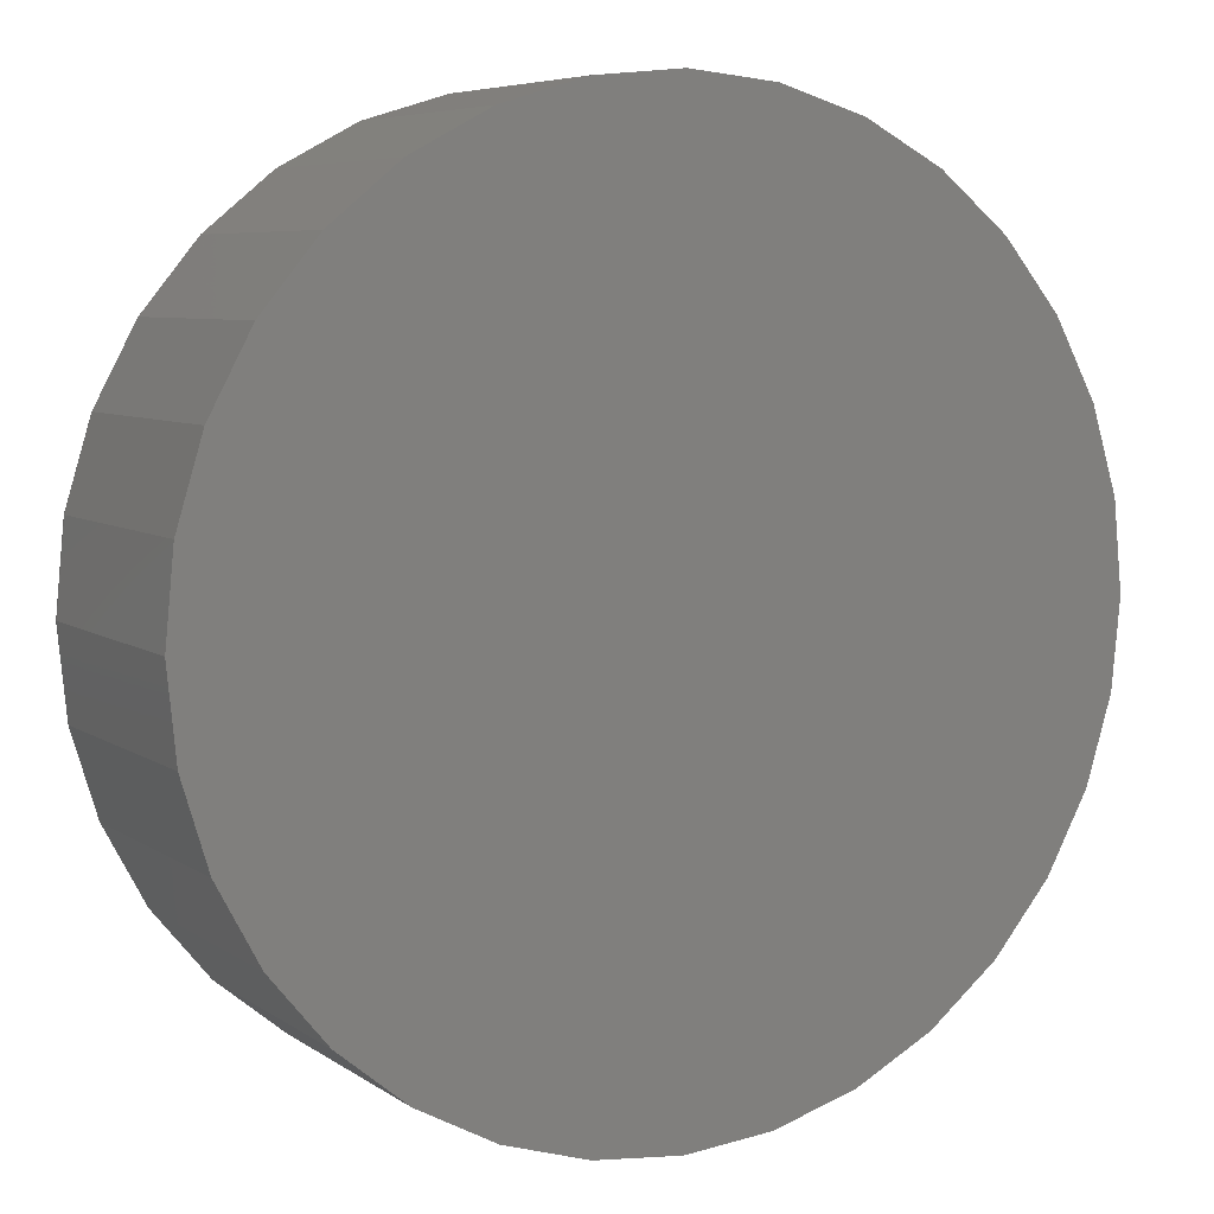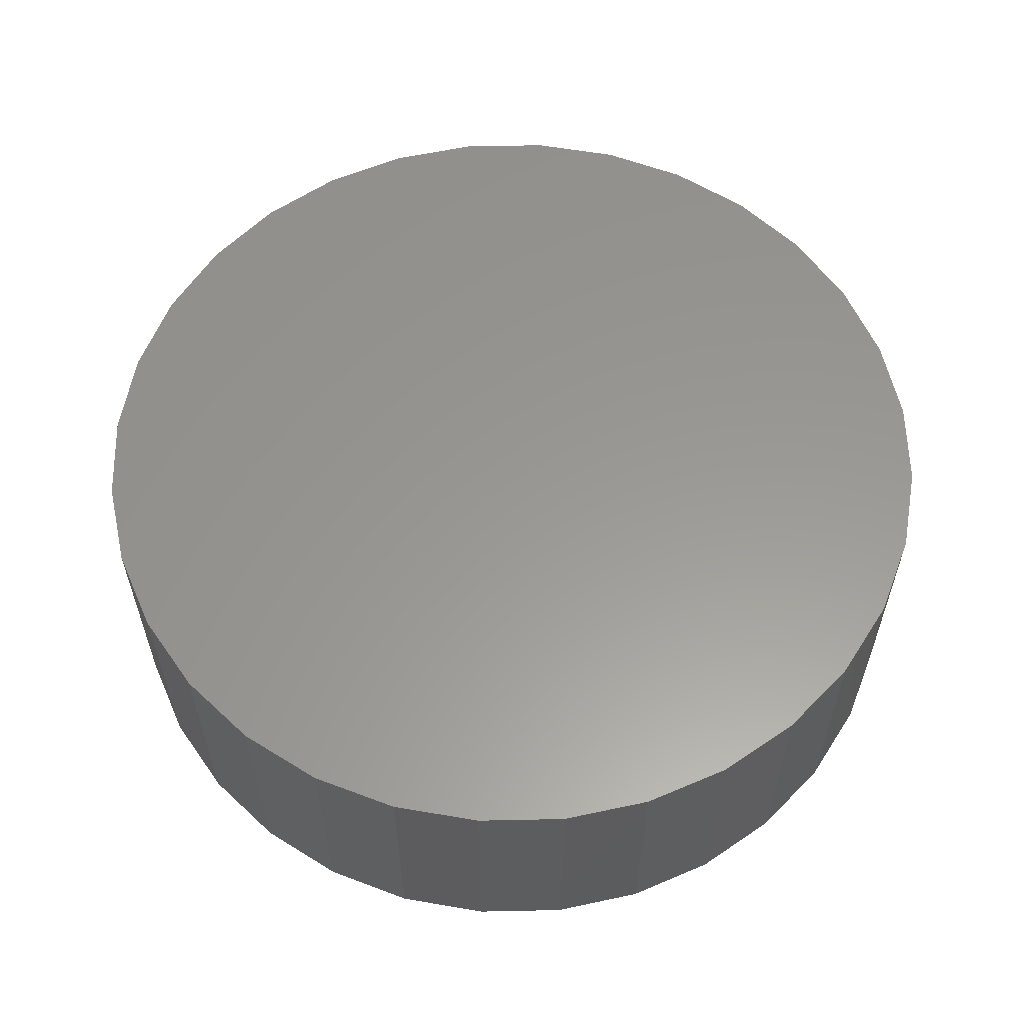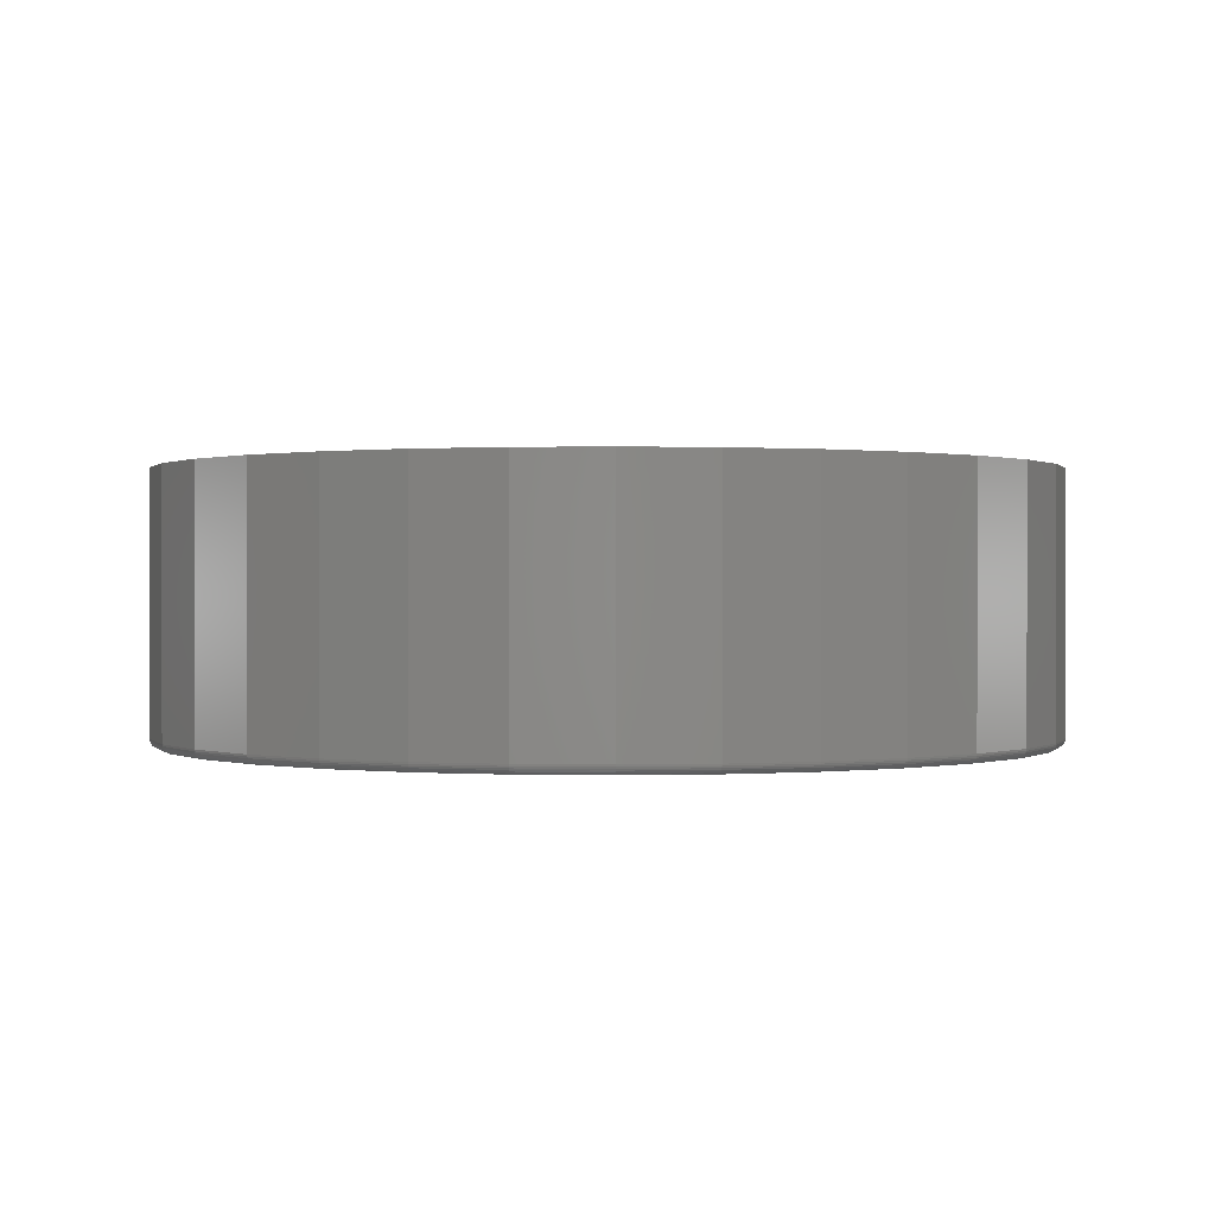
<metadata>
{"format":"stl","ext":"stl","renderer":"f3d","projection":"perspective","resolution":1024,"background":"white","views":[{"elev":6.4,"azim":-28.5,"up":"+Y"},{"elev":59.0,"azim":-40.6,"up":"+Z"},{"elev":0.4,"azim":-147.1,"up":"+Z"}]}
</metadata>
<code>
# stl→obj: 320 verts, 636 faces
v 0.007895 0.7265 0
v 0.1496 0.7125 0
v -0.1338 0.7125 0
v 0.007895 -0.7265 0
v -0.1338 -0.7125 0
v 0.1496 -0.7125 0
v -0.2701 -0.6712 0
v 0.2859 -0.6712 0
v -0.3957 -0.604 0
v 0.4115 -0.604 0
v -0.5058 -0.5137 0
v 0.5216 -0.5137 0
v -0.5962 -0.4036 0
v 0.6119 -0.4036 0
v -0.6633 -0.278 0
v 0.6791 -0.278 0
v -0.7046 -0.1417 0
v 0.7204 -0.1417 0
v -0.7186 9.529e-17 0
v 0.7344 -1.716e-16 0
v -0.7046 0.1417 0
v 0.7204 0.1417 0
v -0.6633 0.278 0
v 0.6791 0.278 0
v -0.5962 0.4036 0
v 0.6119 0.4036 0
v -0.5058 0.5137 0
v 0.5216 0.5137 0
v -0.3957 0.604 0
v 0.4115 0.604 0
v -0.2701 0.6712 0
v 0.2859 0.6712 0
v 0.75 -8.409e-16 0.01562
v 0.75 0 0.4453
v 0.7357 -0.1448 0.01562
v 0.7357 -0.1448 0.4453
v 0.6935 -0.284 0.01562
v 0.6935 -0.284 0.4453
v 0.6249 -0.4123 0.01562
v 0.6249 -0.4123 0.4453
v 0.5326 -0.5247 0.01562
v 0.5326 -0.5247 0.4453
v 0.4202 -0.617 0.01562
v 0.4202 -0.617 0.4453
v 0.2919 -0.6856 0.01562
v 0.2919 -0.6856 0.4453
v 0.1527 -0.7278 0.01562
v 0.1527 -0.7278 0.4453
v 0.007895 -0.7421 0.01562
v 0.007895 -0.7421 0.4453
v -0.1369 -0.7278 0.01562
v -0.1369 -0.7278 0.4453
v -0.2761 -0.6856 0.01562
v -0.2761 -0.6856 0.4453
v -0.4044 -0.617 0.01562
v -0.4044 -0.617 0.4453
v -0.5169 -0.5247 0.01562
v -0.5169 -0.5247 0.4453
v -0.6091 -0.4123 0.01562
v -0.6091 -0.4123 0.4453
v -0.6777 -0.284 0.01562
v -0.6777 -0.284 0.4453
v -0.72 -0.1448 0.01562
v -0.72 -0.1448 0.4453
v -0.7342 9.088e-17 0.01562
v -0.7342 9.088e-17 0.4453
v -0.72 0.1448 0.01562
v -0.72 0.1448 0.4453
v -0.6777 0.284 0.01562
v -0.6777 0.284 0.4453
v -0.6091 0.4123 0.01562
v -0.6091 0.4123 0.4453
v -0.5169 0.5247 0.01562
v -0.5169 0.5247 0.4453
v -0.4044 0.617 0.01562
v -0.4044 0.617 0.4453
v -0.2761 0.6856 0.01562
v -0.2761 0.6856 0.4453
v -0.1369 0.7278 0.01562
v -0.1369 0.7278 0.4453
v 0.007895 0.7421 0.01562
v 0.007895 0.7421 0.4453
v 0.1527 0.7278 0.01562
v 0.1527 0.7278 0.4453
v 0.2919 0.6856 0.01562
v 0.2919 0.6856 0.4453
v 0.4202 0.617 0.01562
v 0.4202 0.617 0.4453
v 0.5326 0.5247 0.01562
v 0.5326 0.5247 0.4453
v 0.6249 0.4123 0.01562
v 0.6249 0.4123 0.4453
v 0.6935 0.284 0.01562
v 0.6935 0.284 0.4453
v 0.7357 0.1448 0.01562
v 0.7357 0.1448 0.4453
v -0.7339 0 0.01258
v -0.7197 0.1447 0.01258
v -0.733 0 0.009646
v -0.7188 0.1445 0.009646
v -0.7316 0 0.006944
v -0.7174 0.1443 0.006944
v -0.7296 0 0.004576
v -0.7155 0.1439 0.004576
v -0.7273 5.551e-17 0.002633
v -0.7131 0.1434 0.002633
v -0.7246 0 0.001189
v -0.7105 0.1429 0.001189
v -0.7216 0 0.0003002
v -0.7076 0.1423 0.0003002
v 0.7354 0.1447 0.01258
v 0.7497 -1.055e-15 0.01258
v 0.7346 0.1445 0.009646
v 0.7488 -1.055e-15 0.009646
v 0.7332 0.1443 0.006944
v 0.7474 -1.055e-15 0.006944
v 0.7313 0.1439 0.004576
v 0.7454 -1.055e-15 0.004576
v 0.7289 0.1434 0.002633
v 0.7431 -1.055e-15 0.002633
v 0.7263 0.1429 0.001189
v 0.7404 -1.055e-15 0.001189
v 0.7234 0.1423 0.0003002
v 0.7374 -1.055e-15 0.0003002
v 0.6932 0.2839 0.01258
v 0.6924 0.2835 0.009646
v 0.6911 0.283 0.006944
v 0.6893 0.2822 0.004576
v 0.6871 0.2813 0.002633
v 0.6846 0.2803 0.001189
v 0.6819 0.2792 0.0003002
v 0.6247 0.4121 0.01258
v 0.6239 0.4116 0.009646
v 0.6227 0.4108 0.006944
v 0.6211 0.4097 0.004576
v 0.6192 0.4084 0.002633
v 0.6169 0.4069 0.001189
v 0.6145 0.4053 0.0003002
v 0.5324 0.5245 0.01258
v 0.5318 0.5239 0.009646
v 0.5308 0.5229 0.006944
v 0.5294 0.5215 0.004576
v 0.5277 0.5198 0.002633
v 0.5258 0.5179 0.001189
v 0.5237 0.5159 0.0003002
v 0.42 0.6168 0.01258
v 0.4195 0.616 0.009646
v 0.4187 0.6148 0.006944
v 0.4176 0.6132 0.004576
v 0.4163 0.6113 0.002633
v 0.4148 0.609 0.001189
v 0.4132 0.6066 0.0003002
v 0.2918 0.6853 0.01258
v 0.2914 0.6845 0.009646
v 0.2909 0.6832 0.006944
v 0.2901 0.6814 0.004576
v 0.2892 0.6792 0.002633
v 0.2882 0.6767 0.001189
v 0.2871 0.674 0.0003002
v 0.1526 0.7276 0.01258
v 0.1524 0.7267 0.009646
v 0.1522 0.7253 0.006944
v 0.1518 0.7234 0.004576
v 0.1513 0.721 0.002633
v 0.1508 0.7184 0.001189
v 0.1502 0.7155 0.0003002
v 0.007895 0.7418 0.01258
v 0.007895 0.7409 0.009646
v 0.007895 0.7395 0.006944
v 0.007895 0.7375 0.004576
v 0.007895 0.7352 0.002633
v 0.007895 0.7325 0.001189
v 0.007895 0.7295 0.0003002
v -0.1368 0.7276 0.01258
v -0.1367 0.7267 0.009646
v -0.1364 0.7253 0.006944
v -0.136 0.7234 0.004576
v -0.1355 0.721 0.002633
v -0.135 0.7184 0.001189
v -0.1344 0.7155 0.0003002
v -0.276 0.6853 0.01258
v -0.2756 0.6845 0.009646
v -0.2751 0.6832 0.006944
v -0.2743 0.6814 0.004576
v -0.2734 0.6792 0.002633
v -0.2724 0.6767 0.001189
v -0.2713 0.674 0.0003002
v -0.4042 0.6168 0.01258
v -0.4037 0.616 0.009646
v -0.4029 0.6148 0.006944
v -0.4019 0.6132 0.004576
v -0.4005 0.6113 0.002633
v -0.399 0.609 0.001189
v -0.3974 0.6066 0.0003002
v -0.5166 0.5245 0.01258
v -0.516 0.5239 0.009646
v -0.515 0.5229 0.006944
v -0.5136 0.5215 0.004576
v -0.5119 0.5198 0.002633
v -0.51 0.5179 0.001189
v -0.508 0.5159 0.0003002
v -0.6089 0.4121 0.01258
v -0.6082 0.4116 0.009646
v -0.607 0.4108 0.006944
v -0.6053 0.4097 0.004576
v -0.6034 0.4084 0.002633
v -0.6011 0.4069 0.001189
v -0.5987 0.4053 0.0003002
v -0.6774 0.2839 0.01258
v -0.6766 0.2835 0.009646
v -0.6753 0.283 0.006944
v -0.6735 0.2822 0.004576
v -0.6713 0.2813 0.002633
v -0.6688 0.2803 0.001189
v -0.6661 0.2792 0.0003002
v 0.7354 -0.1447 0.01258
v 0.7346 -0.1445 0.009646
v 0.7332 -0.1443 0.006944
v 0.7313 -0.1439 0.004576
v 0.7289 -0.1434 0.002633
v 0.7263 -0.1429 0.001189
v 0.7234 -0.1423 0.0003002
v -0.7197 -0.1447 0.01258
v -0.7188 -0.1445 0.009646
v -0.7174 -0.1443 0.006944
v -0.7155 -0.1439 0.004576
v -0.7131 -0.1434 0.002633
v -0.7105 -0.1429 0.001189
v -0.7076 -0.1423 0.0003002
v -0.6774 -0.2839 0.01258
v -0.6766 -0.2835 0.009646
v -0.6753 -0.283 0.006944
v -0.6735 -0.2822 0.004576
v -0.6713 -0.2813 0.002633
v -0.6688 -0.2803 0.001189
v -0.6661 -0.2792 0.0003002
v -0.6089 -0.4121 0.01258
v -0.6082 -0.4116 0.009646
v -0.607 -0.4108 0.006944
v -0.6053 -0.4097 0.004576
v -0.6034 -0.4084 0.002633
v -0.6011 -0.4069 0.001189
v -0.5987 -0.4053 0.0003002
v -0.5166 -0.5245 0.01258
v -0.516 -0.5239 0.009646
v -0.515 -0.5229 0.006944
v -0.5136 -0.5215 0.004576
v -0.5119 -0.5198 0.002633
v -0.51 -0.5179 0.001189
v -0.508 -0.5159 0.0003002
v -0.4042 -0.6168 0.01258
v -0.4037 -0.616 0.009646
v -0.4029 -0.6148 0.006944
v -0.4019 -0.6132 0.004576
v -0.4005 -0.6113 0.002633
v -0.399 -0.609 0.001189
v -0.3974 -0.6066 0.0003002
v -0.276 -0.6853 0.01258
v -0.2756 -0.6845 0.009646
v -0.2751 -0.6832 0.006944
v -0.2743 -0.6814 0.004576
v -0.2734 -0.6792 0.002633
v -0.2724 -0.6767 0.001189
v -0.2713 -0.674 0.0003002
v -0.1368 -0.7276 0.01258
v -0.1367 -0.7267 0.009646
v -0.1364 -0.7253 0.006944
v -0.136 -0.7234 0.004576
v -0.1355 -0.721 0.002633
v -0.135 -0.7184 0.001189
v -0.1344 -0.7155 0.0003002
v 0.007895 -0.7418 0.01258
v 0.007895 -0.7409 0.009646
v 0.007895 -0.7395 0.006944
v 0.007895 -0.7375 0.004576
v 0.007895 -0.7352 0.002633
v 0.007895 -0.7325 0.001189
v 0.007895 -0.7295 0.0003002
v 0.1526 -0.7276 0.01258
v 0.1524 -0.7267 0.009646
v 0.1522 -0.7253 0.006944
v 0.1518 -0.7234 0.004576
v 0.1513 -0.721 0.002633
v 0.1508 -0.7184 0.001189
v 0.1502 -0.7155 0.0003002
v 0.2918 -0.6853 0.01258
v 0.2914 -0.6845 0.009646
v 0.2909 -0.6832 0.006944
v 0.2901 -0.6814 0.004576
v 0.2892 -0.6792 0.002633
v 0.2882 -0.6767 0.001189
v 0.2871 -0.674 0.0003002
v 0.42 -0.6168 0.01258
v 0.4195 -0.616 0.009646
v 0.4187 -0.6148 0.006944
v 0.4176 -0.6132 0.004576
v 0.4163 -0.6113 0.002633
v 0.4148 -0.609 0.001189
v 0.4132 -0.6066 0.0003002
v 0.5324 -0.5245 0.01258
v 0.5318 -0.5239 0.009646
v 0.5308 -0.5229 0.006944
v 0.5294 -0.5215 0.004576
v 0.5277 -0.5198 0.002633
v 0.5258 -0.5179 0.001189
v 0.5237 -0.5159 0.0003002
v 0.6247 -0.4121 0.01258
v 0.6239 -0.4116 0.009646
v 0.6227 -0.4108 0.006944
v 0.6211 -0.4097 0.004576
v 0.6192 -0.4084 0.002633
v 0.6169 -0.4069 0.001189
v 0.6145 -0.4053 0.0003002
v 0.6932 -0.2839 0.01258
v 0.6924 -0.2835 0.009646
v 0.6911 -0.283 0.006944
v 0.6893 -0.2822 0.004576
v 0.6871 -0.2813 0.002633
v 0.6846 -0.2803 0.001189
v 0.6819 -0.2792 0.0003002
f 1 2 3
f 4 5 6
f 6 5 7
f 6 7 8
f 8 7 9
f 8 9 10
f 10 9 11
f 10 11 12
f 12 11 13
f 12 13 14
f 14 13 15
f 14 15 16
f 16 15 17
f 16 17 18
f 18 17 19
f 18 19 20
f 20 19 21
f 20 21 22
f 22 21 23
f 22 23 24
f 24 23 25
f 24 25 26
f 26 25 27
f 26 27 28
f 28 27 29
f 28 29 30
f 30 29 31
f 30 31 32
f 32 31 3
f 32 3 2
f 33 34 35
f 35 34 36
f 35 36 37
f 37 36 38
f 37 38 39
f 39 38 40
f 39 40 41
f 41 40 42
f 41 42 43
f 43 42 44
f 43 44 45
f 45 44 46
f 45 46 47
f 47 46 48
f 47 48 49
f 49 48 50
f 49 50 51
f 51 50 52
f 51 52 53
f 53 52 54
f 53 54 55
f 55 54 56
f 55 56 57
f 57 56 58
f 57 58 59
f 59 58 60
f 59 60 61
f 61 60 62
f 61 62 63
f 63 62 64
f 63 64 65
f 65 64 66
f 65 66 67
f 67 66 68
f 67 68 69
f 69 68 70
f 69 70 71
f 71 70 72
f 71 72 73
f 73 72 74
f 73 74 75
f 75 74 76
f 75 76 77
f 77 76 78
f 77 78 79
f 79 78 80
f 79 80 81
f 81 80 82
f 81 82 83
f 83 82 84
f 83 84 85
f 85 84 86
f 85 86 87
f 87 86 88
f 87 88 89
f 89 88 90
f 89 90 91
f 91 90 92
f 91 92 93
f 93 92 94
f 93 94 95
f 95 94 96
f 95 96 33
f 33 96 34
f 65 67 97
f 97 67 98
f 97 98 99
f 99 98 100
f 99 100 101
f 101 100 102
f 101 102 103
f 103 102 104
f 103 104 105
f 105 104 106
f 105 106 107
f 107 106 108
f 107 108 109
f 109 108 110
f 109 110 19
f 19 110 21
f 95 33 111
f 111 33 112
f 111 112 113
f 113 112 114
f 113 114 115
f 115 114 116
f 115 116 117
f 117 116 118
f 117 118 119
f 119 118 120
f 119 120 121
f 121 120 122
f 121 122 123
f 123 122 124
f 123 124 22
f 22 124 20
f 93 95 125
f 125 95 111
f 125 111 126
f 126 111 113
f 126 113 127
f 127 113 115
f 127 115 128
f 128 115 117
f 128 117 129
f 129 117 119
f 129 119 130
f 130 119 121
f 130 121 131
f 131 121 123
f 131 123 24
f 24 123 22
f 91 93 132
f 132 93 125
f 132 125 133
f 133 125 126
f 133 126 134
f 134 126 127
f 134 127 135
f 135 127 128
f 135 128 136
f 136 128 129
f 136 129 137
f 137 129 130
f 137 130 138
f 138 130 131
f 138 131 26
f 26 131 24
f 89 91 139
f 139 91 132
f 139 132 140
f 140 132 133
f 140 133 141
f 141 133 134
f 141 134 142
f 142 134 135
f 142 135 143
f 143 135 136
f 143 136 144
f 144 136 137
f 144 137 145
f 145 137 138
f 145 138 28
f 28 138 26
f 87 89 146
f 146 89 139
f 146 139 147
f 147 139 140
f 147 140 148
f 148 140 141
f 148 141 149
f 149 141 142
f 149 142 150
f 150 142 143
f 150 143 151
f 151 143 144
f 151 144 152
f 152 144 145
f 152 145 30
f 30 145 28
f 85 87 153
f 153 87 146
f 153 146 154
f 154 146 147
f 154 147 155
f 155 147 148
f 155 148 156
f 156 148 149
f 156 149 157
f 157 149 150
f 157 150 158
f 158 150 151
f 158 151 159
f 159 151 152
f 159 152 32
f 32 152 30
f 83 85 160
f 160 85 153
f 160 153 161
f 161 153 154
f 161 154 162
f 162 154 155
f 162 155 163
f 163 155 156
f 163 156 164
f 164 156 157
f 164 157 165
f 165 157 158
f 165 158 166
f 166 158 159
f 166 159 2
f 2 159 32
f 81 83 167
f 167 83 160
f 167 160 168
f 168 160 161
f 168 161 169
f 169 161 162
f 169 162 170
f 170 162 163
f 170 163 171
f 171 163 164
f 171 164 172
f 172 164 165
f 172 165 173
f 173 165 166
f 173 166 1
f 1 166 2
f 79 81 174
f 174 81 167
f 174 167 175
f 175 167 168
f 175 168 176
f 176 168 169
f 176 169 177
f 177 169 170
f 177 170 178
f 178 170 171
f 178 171 179
f 179 171 172
f 179 172 180
f 180 172 173
f 180 173 3
f 3 173 1
f 77 79 181
f 181 79 174
f 181 174 182
f 182 174 175
f 182 175 183
f 183 175 176
f 183 176 184
f 184 176 177
f 184 177 185
f 185 177 178
f 185 178 186
f 186 178 179
f 186 179 187
f 187 179 180
f 187 180 31
f 31 180 3
f 75 77 188
f 188 77 181
f 188 181 189
f 189 181 182
f 189 182 190
f 190 182 183
f 190 183 191
f 191 183 184
f 191 184 192
f 192 184 185
f 192 185 193
f 193 185 186
f 193 186 194
f 194 186 187
f 194 187 29
f 29 187 31
f 73 75 195
f 195 75 188
f 195 188 196
f 196 188 189
f 196 189 197
f 197 189 190
f 197 190 198
f 198 190 191
f 198 191 199
f 199 191 192
f 199 192 200
f 200 192 193
f 200 193 201
f 201 193 194
f 201 194 27
f 27 194 29
f 71 73 202
f 202 73 195
f 202 195 203
f 203 195 196
f 203 196 204
f 204 196 197
f 204 197 205
f 205 197 198
f 205 198 206
f 206 198 199
f 206 199 207
f 207 199 200
f 207 200 208
f 208 200 201
f 208 201 25
f 25 201 27
f 69 71 209
f 209 71 202
f 209 202 210
f 210 202 203
f 210 203 211
f 211 203 204
f 211 204 212
f 212 204 205
f 212 205 213
f 213 205 206
f 213 206 214
f 214 206 207
f 214 207 215
f 215 207 208
f 215 208 23
f 23 208 25
f 67 69 98
f 98 69 209
f 98 209 100
f 100 209 210
f 100 210 102
f 102 210 211
f 102 211 104
f 104 211 212
f 104 212 106
f 106 212 213
f 106 213 108
f 108 213 214
f 108 214 110
f 110 214 215
f 110 215 21
f 21 215 23
f 33 35 112
f 112 35 216
f 112 216 114
f 114 216 217
f 114 217 116
f 116 217 218
f 116 218 118
f 118 218 219
f 118 219 120
f 120 219 220
f 120 220 122
f 122 220 221
f 122 221 124
f 124 221 222
f 124 222 20
f 20 222 18
f 63 65 223
f 223 65 97
f 223 97 224
f 224 97 99
f 224 99 225
f 225 99 101
f 225 101 226
f 226 101 103
f 226 103 227
f 227 103 105
f 227 105 228
f 228 105 107
f 228 107 229
f 229 107 109
f 229 109 17
f 17 109 19
f 61 63 230
f 230 63 223
f 230 223 231
f 231 223 224
f 231 224 232
f 232 224 225
f 232 225 233
f 233 225 226
f 233 226 234
f 234 226 227
f 234 227 235
f 235 227 228
f 235 228 236
f 236 228 229
f 236 229 15
f 15 229 17
f 59 61 237
f 237 61 230
f 237 230 238
f 238 230 231
f 238 231 239
f 239 231 232
f 239 232 240
f 240 232 233
f 240 233 241
f 241 233 234
f 241 234 242
f 242 234 235
f 242 235 243
f 243 235 236
f 243 236 13
f 13 236 15
f 57 59 244
f 244 59 237
f 244 237 245
f 245 237 238
f 245 238 246
f 246 238 239
f 246 239 247
f 247 239 240
f 247 240 248
f 248 240 241
f 248 241 249
f 249 241 242
f 249 242 250
f 250 242 243
f 250 243 11
f 11 243 13
f 55 57 251
f 251 57 244
f 251 244 252
f 252 244 245
f 252 245 253
f 253 245 246
f 253 246 254
f 254 246 247
f 254 247 255
f 255 247 248
f 255 248 256
f 256 248 249
f 256 249 257
f 257 249 250
f 257 250 9
f 9 250 11
f 53 55 258
f 258 55 251
f 258 251 259
f 259 251 252
f 259 252 260
f 260 252 253
f 260 253 261
f 261 253 254
f 261 254 262
f 262 254 255
f 262 255 263
f 263 255 256
f 263 256 264
f 264 256 257
f 264 257 7
f 7 257 9
f 51 53 265
f 265 53 258
f 265 258 266
f 266 258 259
f 266 259 267
f 267 259 260
f 267 260 268
f 268 260 261
f 268 261 269
f 269 261 262
f 269 262 270
f 270 262 263
f 270 263 271
f 271 263 264
f 271 264 5
f 5 264 7
f 49 51 272
f 272 51 265
f 272 265 273
f 273 265 266
f 273 266 274
f 274 266 267
f 274 267 275
f 275 267 268
f 275 268 276
f 276 268 269
f 276 269 277
f 277 269 270
f 277 270 278
f 278 270 271
f 278 271 4
f 4 271 5
f 47 49 279
f 279 49 272
f 279 272 280
f 280 272 273
f 280 273 281
f 281 273 274
f 281 274 282
f 282 274 275
f 282 275 283
f 283 275 276
f 283 276 284
f 284 276 277
f 284 277 285
f 285 277 278
f 285 278 6
f 6 278 4
f 45 47 286
f 286 47 279
f 286 279 287
f 287 279 280
f 287 280 288
f 288 280 281
f 288 281 289
f 289 281 282
f 289 282 290
f 290 282 283
f 290 283 291
f 291 283 284
f 291 284 292
f 292 284 285
f 292 285 8
f 8 285 6
f 43 45 293
f 293 45 286
f 293 286 294
f 294 286 287
f 294 287 295
f 295 287 288
f 295 288 296
f 296 288 289
f 296 289 297
f 297 289 290
f 297 290 298
f 298 290 291
f 298 291 299
f 299 291 292
f 299 292 10
f 10 292 8
f 41 43 300
f 300 43 293
f 300 293 301
f 301 293 294
f 301 294 302
f 302 294 295
f 302 295 303
f 303 295 296
f 303 296 304
f 304 296 297
f 304 297 305
f 305 297 298
f 305 298 306
f 306 298 299
f 306 299 12
f 12 299 10
f 39 41 307
f 307 41 300
f 307 300 308
f 308 300 301
f 308 301 309
f 309 301 302
f 309 302 310
f 310 302 303
f 310 303 311
f 311 303 304
f 311 304 312
f 312 304 305
f 312 305 313
f 313 305 306
f 313 306 14
f 14 306 12
f 37 39 314
f 314 39 307
f 314 307 315
f 315 307 308
f 315 308 316
f 316 308 309
f 316 309 317
f 317 309 310
f 317 310 318
f 318 310 311
f 318 311 319
f 319 311 312
f 319 312 320
f 320 312 313
f 320 313 16
f 16 313 14
f 35 37 216
f 216 37 314
f 216 314 217
f 217 314 315
f 217 315 218
f 218 315 316
f 218 316 219
f 219 316 317
f 219 317 220
f 220 317 318
f 220 318 221
f 221 318 319
f 221 319 222
f 222 319 320
f 222 320 18
f 18 320 16
f 80 84 82
f 84 80 86
f 86 80 78
f 86 78 88
f 88 78 76
f 88 76 90
f 90 76 74
f 90 74 92
f 92 74 72
f 92 72 94
f 94 72 70
f 94 70 96
f 96 70 68
f 96 68 34
f 34 68 66
f 34 66 36
f 36 66 64
f 36 64 38
f 38 64 62
f 38 62 40
f 40 62 60
f 40 60 42
f 42 60 58
f 42 58 44
f 44 58 56
f 44 56 46
f 46 56 54
f 46 54 48
f 48 54 52
f 48 52 50

</code>
